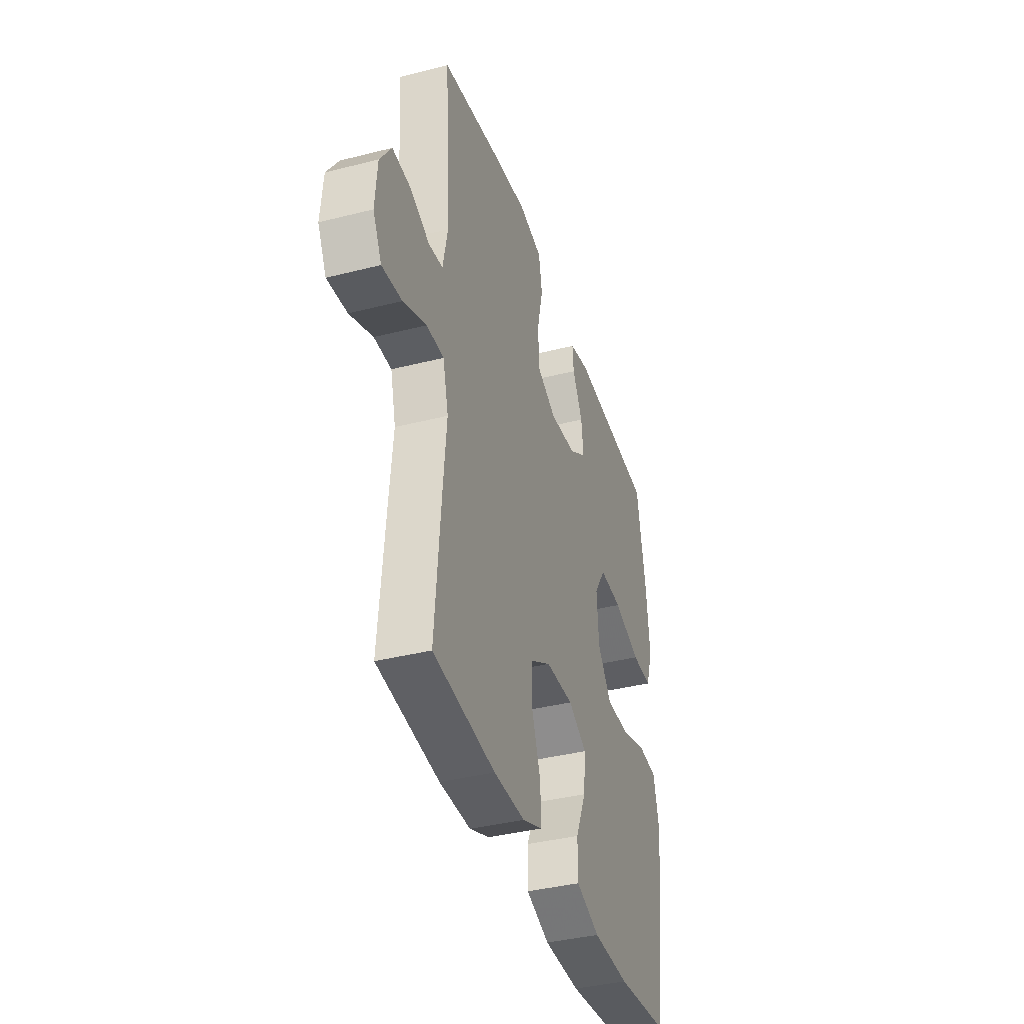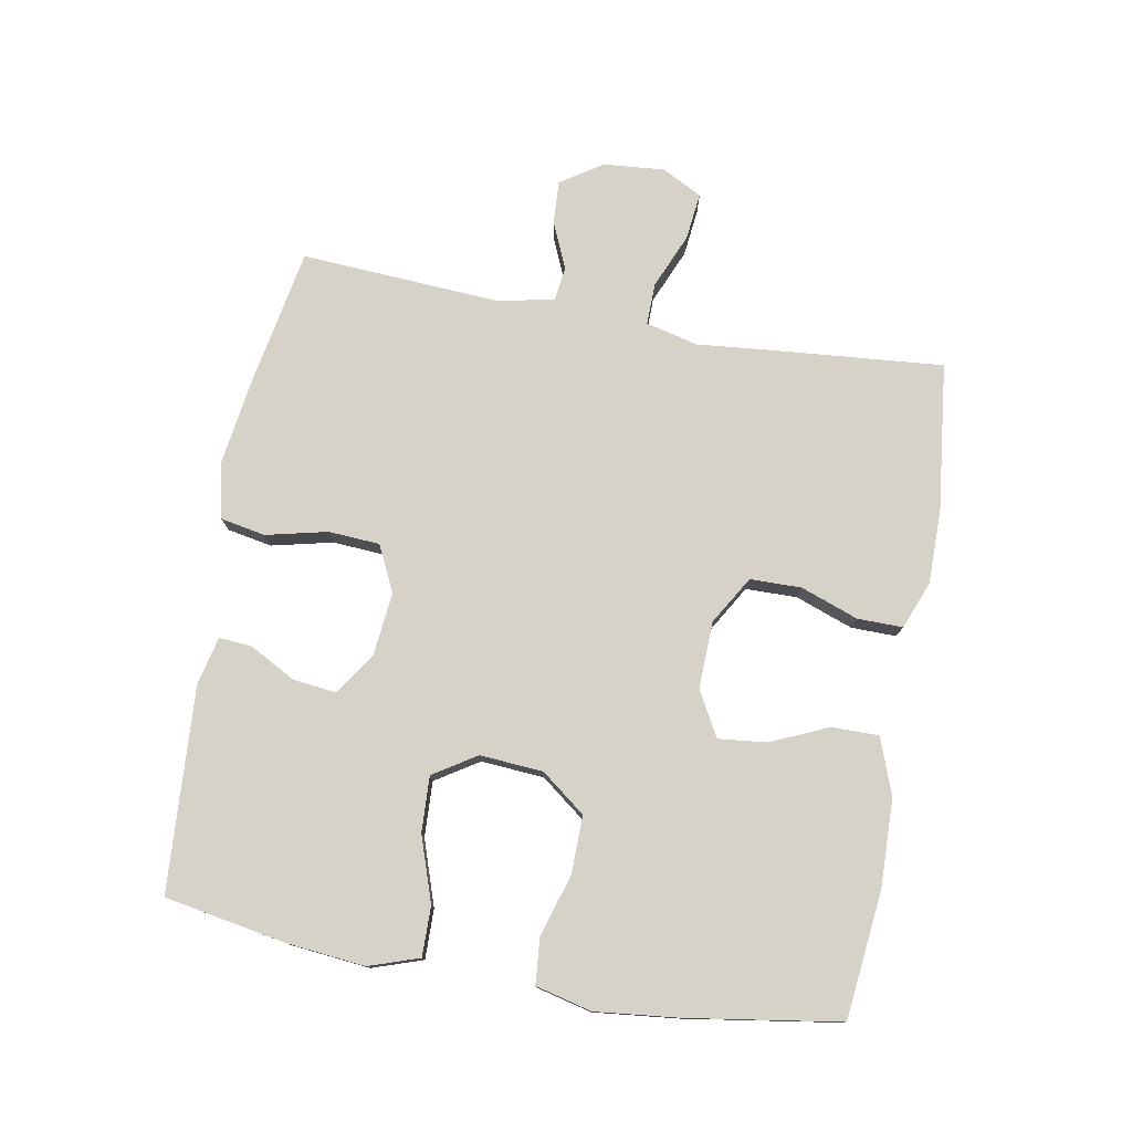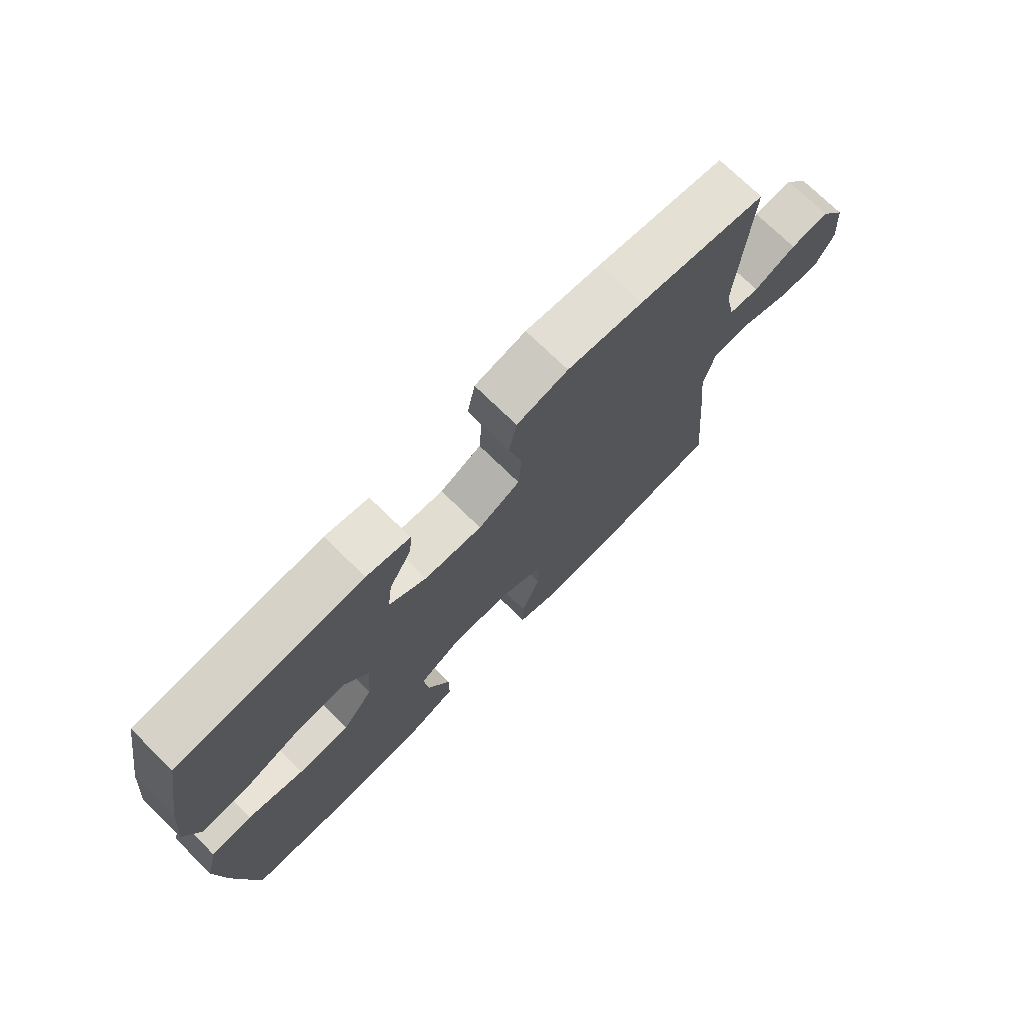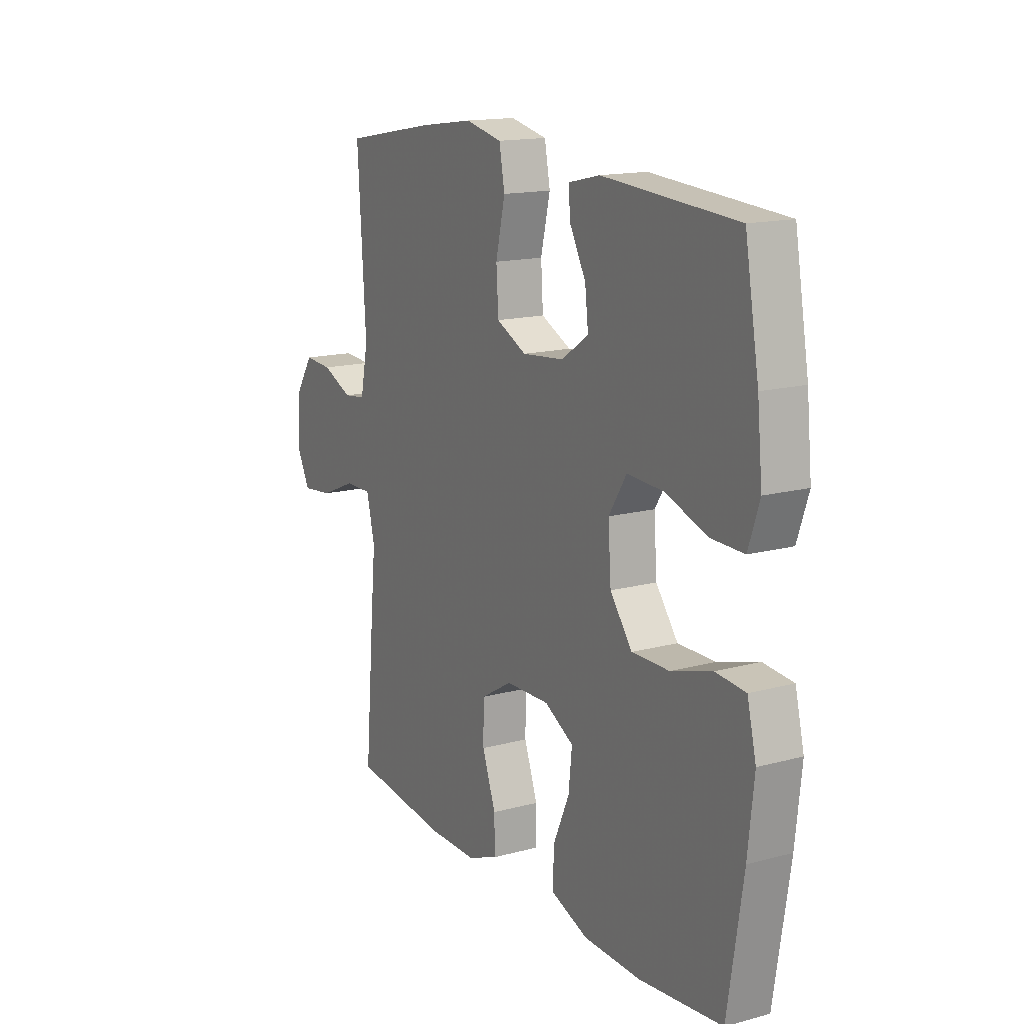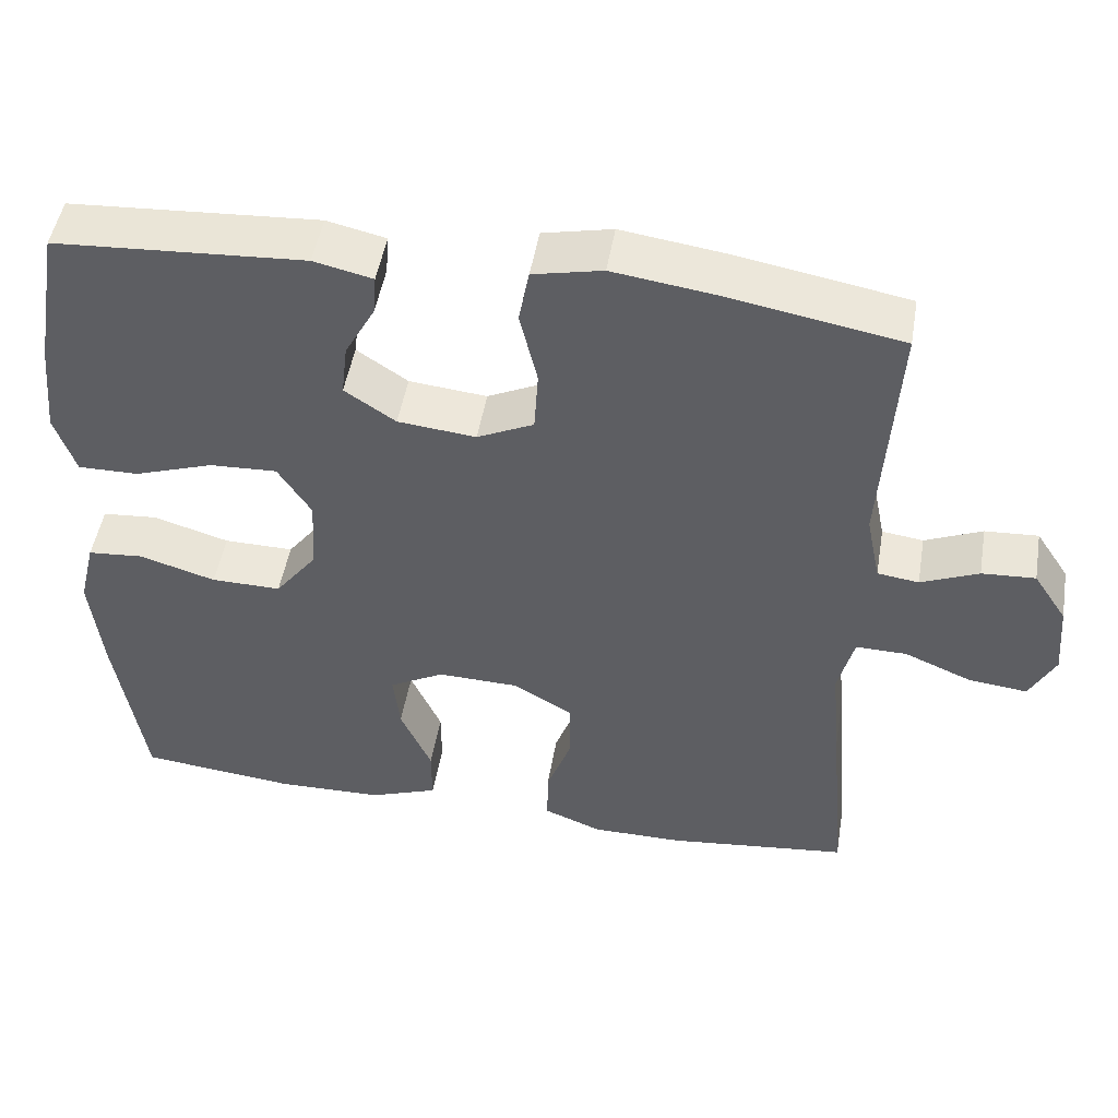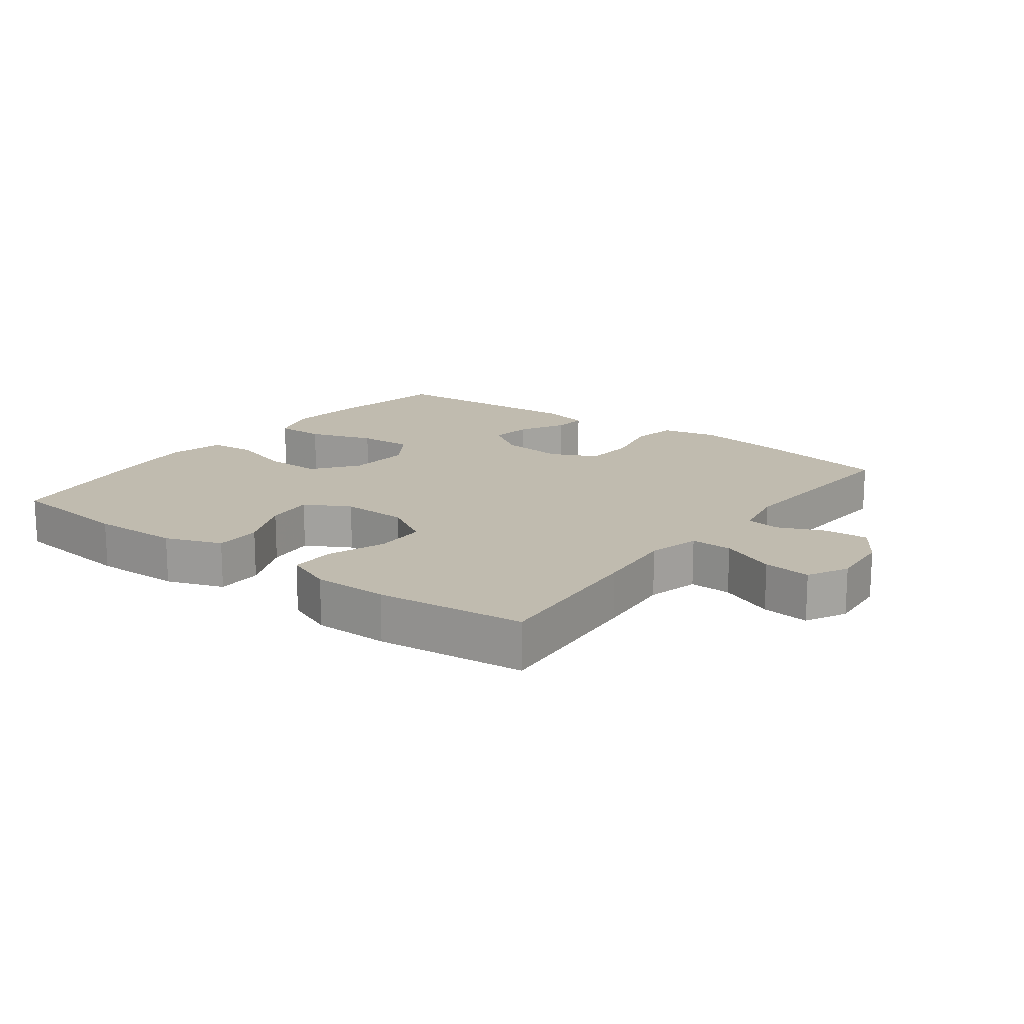
<metadata>
{"format":"obj","ext":"obj","renderer":"f3d","projection":"perspective","resolution":1024,"background":"white","views":[{"elev":-38.5,"azim":-72.2,"up":"+Z"},{"elev":77.3,"azim":100.2,"up":"+Y"},{"elev":73.8,"azim":134.3,"up":"+Z"},{"elev":15.4,"azim":60.4,"up":"+Z"},{"elev":49.1,"azim":-170.4,"up":"+Z"},{"elev":16.1,"azim":-143.0,"up":"+Y"}]}
</metadata>
<code>
v -0.5 0.07 -0.5
v -0.478 0.07 -0.246
v -0.466 0.07 -0.121
v -0.486 0.07 -0.041
v -0.55 0.07 -0.042
v -0.635 0.07 -0.078
v -0.708 0.07 -0.086
v -0.74 0.07 -0.024
v -0.732 0.07 0.07
v -0.69 0.07 0.134
v -0.623 0.07 0.13
v -0.551 0.07 0.099
v -0.499 0.07 0.106
v -0.481 0.07 0.193
v -0.5 0.07 0.5
v -0.283 0.07 0.539
v -0.154 0.07 0.557
v -0.067 0.07 0.538
v -0.054 0.07 0.469
v -0.076 0.07 0.375
v -0.071 0.07 0.296
v 0 0.07 0.262
v 0.098 0.07 0.272
v 0.162 0.07 0.315
v 0.154 0.07 0.382
v 0.116 0.07 0.452
v 0.112 0.07 0.503
v 0.186 0.07 0.52
v 0.5 0.07 0.5
v 0.533 0.07 0.313
v 0.545 0.07 0.193
v 0.519 0.07 0.116
v 0.443 0.07 0.117
v 0.343 0.07 0.151
v 0.258 0.07 0.155
v 0.216 0.07 0.089
v 0.223 0.07 -0.008
v 0.275 0.07 -0.076
v 0.363 0.07 -0.075
v 0.459 0.07 -0.046
v 0.529 0.07 -0.052
v 0.55 0.07 -0.138
v 0.536 0.07 -0.268
v 0.5 0.07 -0.5
v 0.305 0.07 -0.521
v 0.17 0.07 -0.518
v 0.083 0.07 -0.486
v 0.083 0.07 -0.414
v 0.122 0.07 -0.326
v 0.13 0.07 -0.251
v 0.061 0.07 -0.213
v -0.042 0.07 -0.216
v -0.116 0.07 -0.26
v -0.117 0.07 -0.339
v -0.085 0.07 -0.427
v -0.084 0.07 -0.497
v -0.157 0.07 -0.526
v -0.272 0.07 -0.526
v -0.5 0 -0.5
v -0.478 0 -0.246
v -0.466 0 -0.121
v -0.486 0 -0.041
v -0.55 0 -0.042
v -0.635 0 -0.078
v -0.708 0 -0.086
v -0.74 0 -0.024
v -0.732 0 0.07
v -0.69 0 0.134
v -0.623 0 0.13
v -0.551 0 0.099
v -0.499 0 0.106
v -0.481 0 0.193
v -0.5 0 0.5
v -0.283 0 0.539
v -0.154 0 0.557
v -0.067 0 0.538
v -0.054 0 0.469
v -0.076 0 0.375
v -0.071 0 0.296
v 0 0 0.262
v 0.098 0 0.272
v 0.162 0 0.315
v 0.154 0 0.382
v 0.116 0 0.452
v 0.112 0 0.503
v 0.186 0 0.52
v 0.5 0 0.5
v 0.533 0 0.313
v 0.545 0 0.193
v 0.519 0 0.116
v 0.443 0 0.117
v 0.343 0 0.151
v 0.258 0 0.155
v 0.216 0 0.089
v 0.223 0 -0.008
v 0.275 0 -0.076
v 0.363 0 -0.075
v 0.459 0 -0.046
v 0.529 0 -0.052
v 0.55 0 -0.138
v 0.536 0 -0.268
v 0.5 0 -0.5
v 0.305 0 -0.521
v 0.17 0 -0.518
v 0.083 0 -0.486
v 0.083 0 -0.414
v 0.122 0 -0.326
v 0.13 0 -0.251
v 0.061 0 -0.213
v -0.042 0 -0.216
v -0.116 0 -0.26
v -0.117 0 -0.339
v -0.085 0 -0.427
v -0.084 0 -0.497
v -0.157 0 -0.526
v -0.272 0 -0.526
f 1 2 3
f 58 1 3
f 57 58 3
f 56 57 3
f 55 56 3
f 54 55 3
f 53 54 3 4
f 52 53 4
f 51 52 4
f 47 48 49
f 46 47 49
f 45 46 49
f 44 45 49
f 43 44 49
f 42 43 49
f 41 42 49
f 40 41 49
f 39 40 49
f 38 39 49 50
f 37 38 50 51
f 32 33 34
f 31 32 34
f 30 31 34
f 29 30 34
f 28 29 34
f 27 28 34
f 26 27 34
f 25 26 34
f 24 25 34 35
f 23 24 35 36
f 18 19 20
f 17 18 20
f 16 17 20
f 15 16 20
f 14 15 20
f 13 14 20 21
f 10 11 12
f 9 10 12
f 8 9 12
f 7 8 12
f 6 7 12
f 5 6 12
f 4 5 12 13
f 51 4 13
f 37 51 13
f 36 37 13
f 23 36 13
f 22 23 13
f 13 21 22
f 61 60 59
f 61 59 116
f 61 116 115
f 61 115 114
f 61 114 113
f 61 113 112
f 62 61 112 111
f 62 111 110
f 62 110 109
f 107 106 105
f 107 105 104
f 107 104 103
f 107 103 102
f 107 102 101
f 107 101 100
f 107 100 99
f 107 99 98
f 107 98 97
f 108 107 97 96
f 109 108 96 95
f 92 91 90
f 92 90 89
f 92 89 88
f 92 88 87
f 92 87 86
f 92 86 85
f 92 85 84
f 92 84 83
f 93 92 83 82
f 94 93 82 81
f 78 77 76
f 78 76 75
f 78 75 74
f 78 74 73
f 78 73 72
f 79 78 72 71
f 70 69 68
f 70 68 67
f 70 67 66
f 70 66 65
f 70 65 64
f 70 64 63
f 71 70 63 62
f 71 62 109
f 71 109 95
f 71 95 94
f 71 94 81
f 71 81 80
f 80 79 71
f 1 59 60 2
f 2 60 61 3
f 3 61 62 4
f 4 62 63 5
f 5 63 64 6
f 6 64 65 7
f 7 65 66 8
f 8 66 67 9
f 9 67 68 10
f 10 68 69 11
f 11 69 70 12
f 12 70 71 13
f 13 71 72 14
f 14 72 73 15
f 15 73 74 16
f 16 74 75 17
f 17 75 76 18
f 18 76 77 19
f 19 77 78 20
f 20 78 79 21
f 21 79 80 22
f 22 80 81 23
f 23 81 82 24
f 24 82 83 25
f 25 83 84 26
f 26 84 85 27
f 27 85 86 28
f 28 86 87 29
f 29 87 88 30
f 30 88 89 31
f 31 89 90 32
f 32 90 91 33
f 33 91 92 34
f 34 92 93 35
f 35 93 94 36
f 36 94 95 37
f 37 95 96 38
f 38 96 97 39
f 39 97 98 40
f 40 98 99 41
f 41 99 100 42
f 42 100 101 43
f 43 101 102 44
f 44 102 103 45
f 45 103 104 46
f 46 104 105 47
f 47 105 106 48
f 48 106 107 49
f 49 107 108 50
f 50 108 109 51
f 51 109 110 52
f 52 110 111 53
f 53 111 112 54
f 54 112 113 55
f 55 113 114 56
f 56 114 115 57
f 57 115 116 58
f 58 116 59 1

</code>
